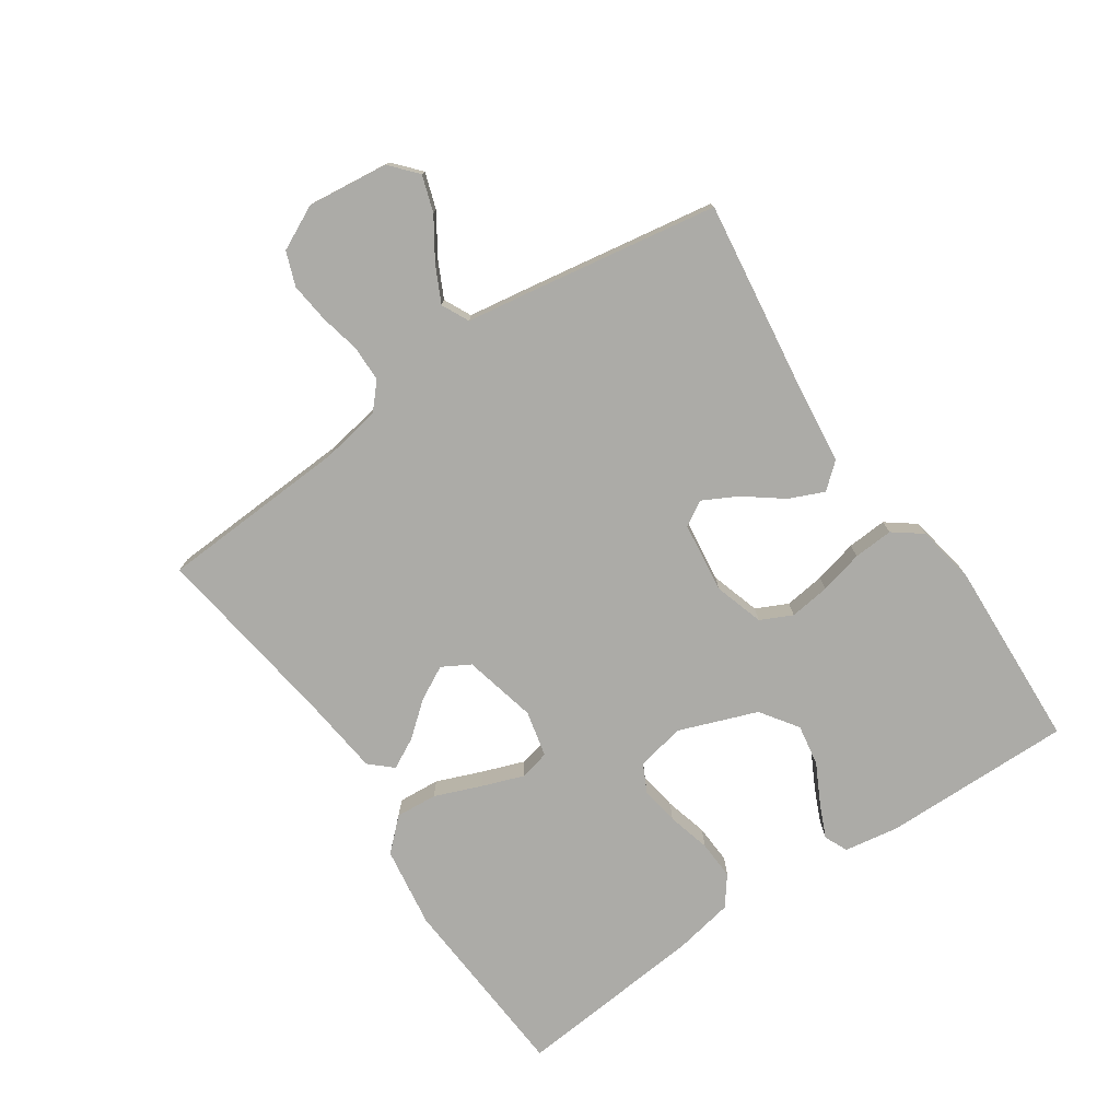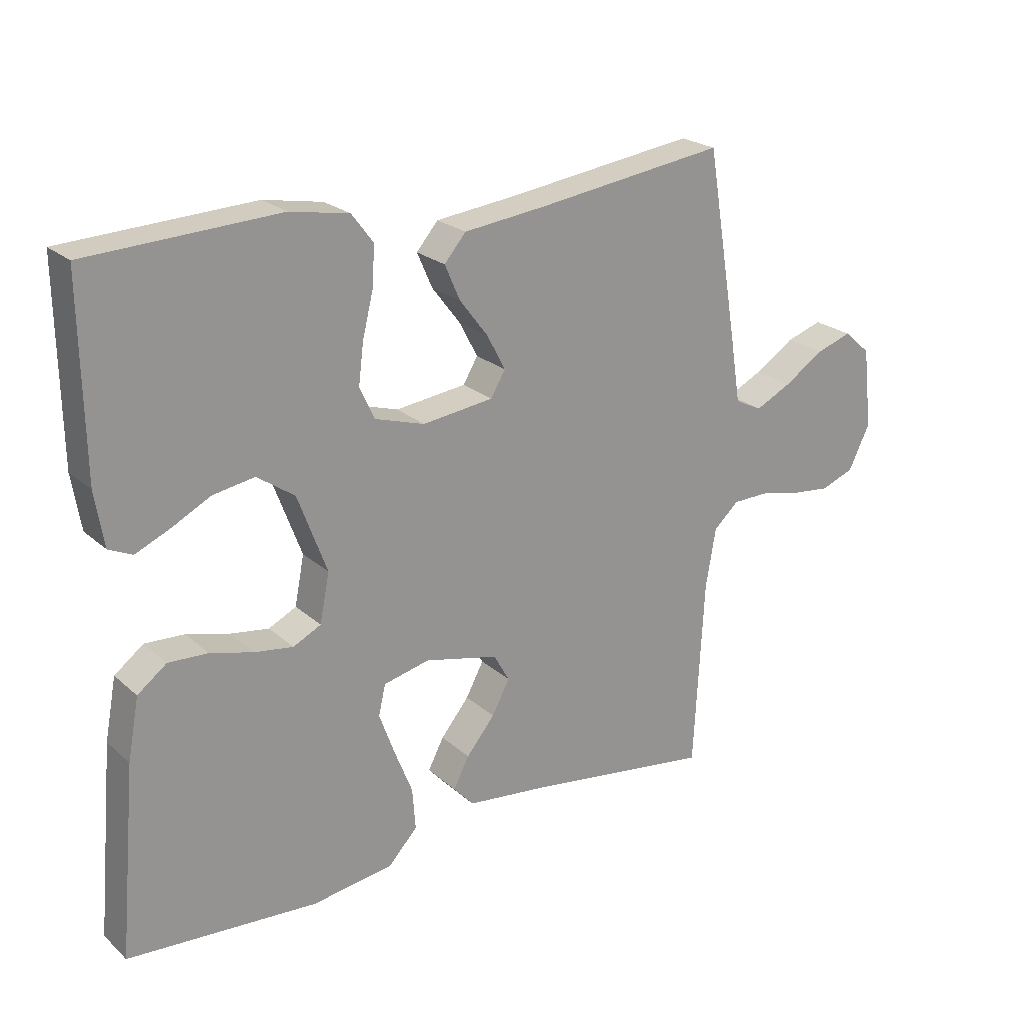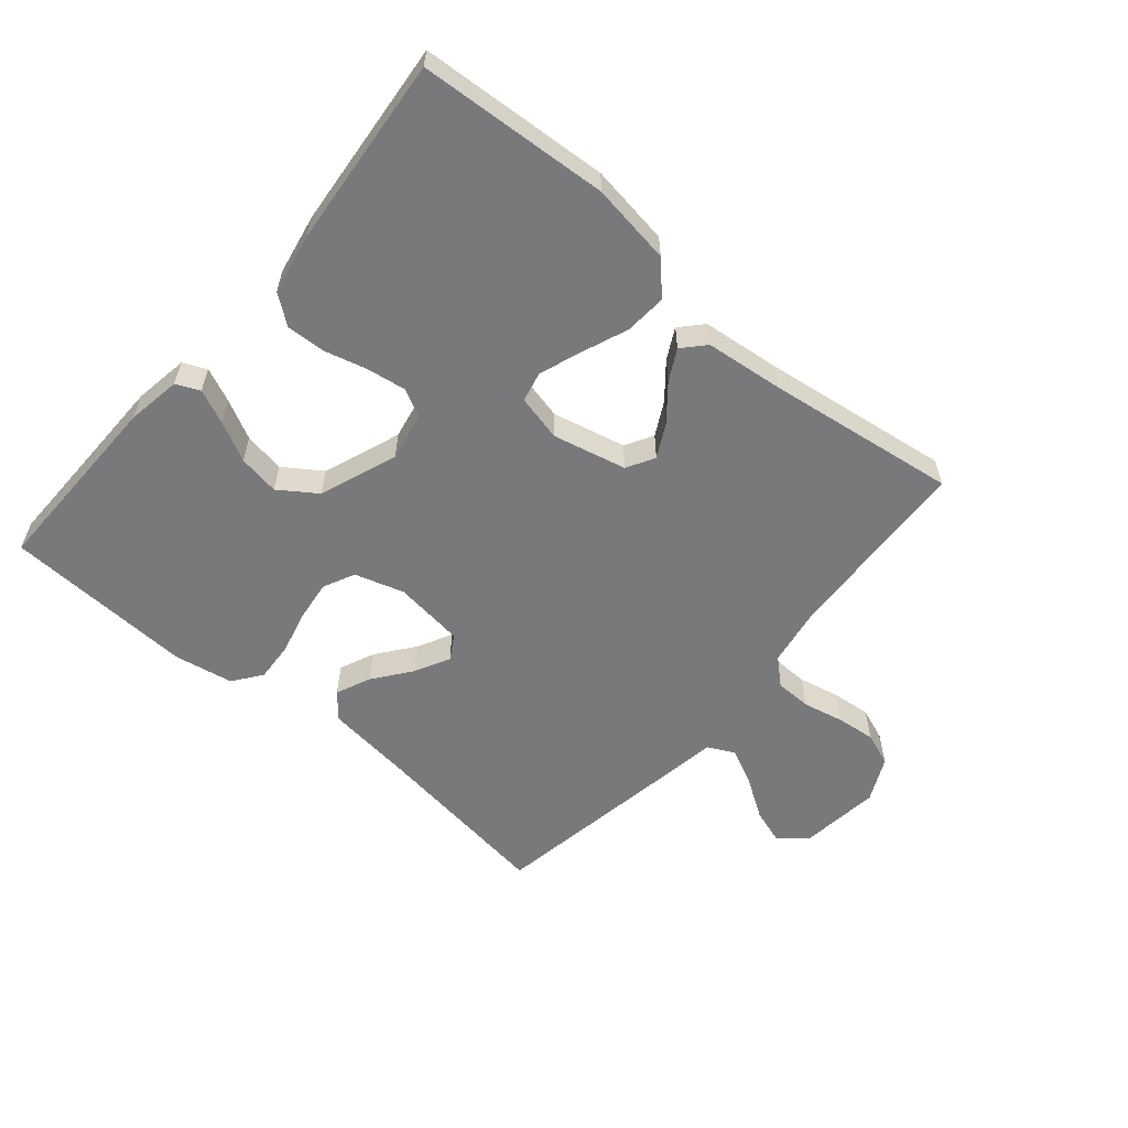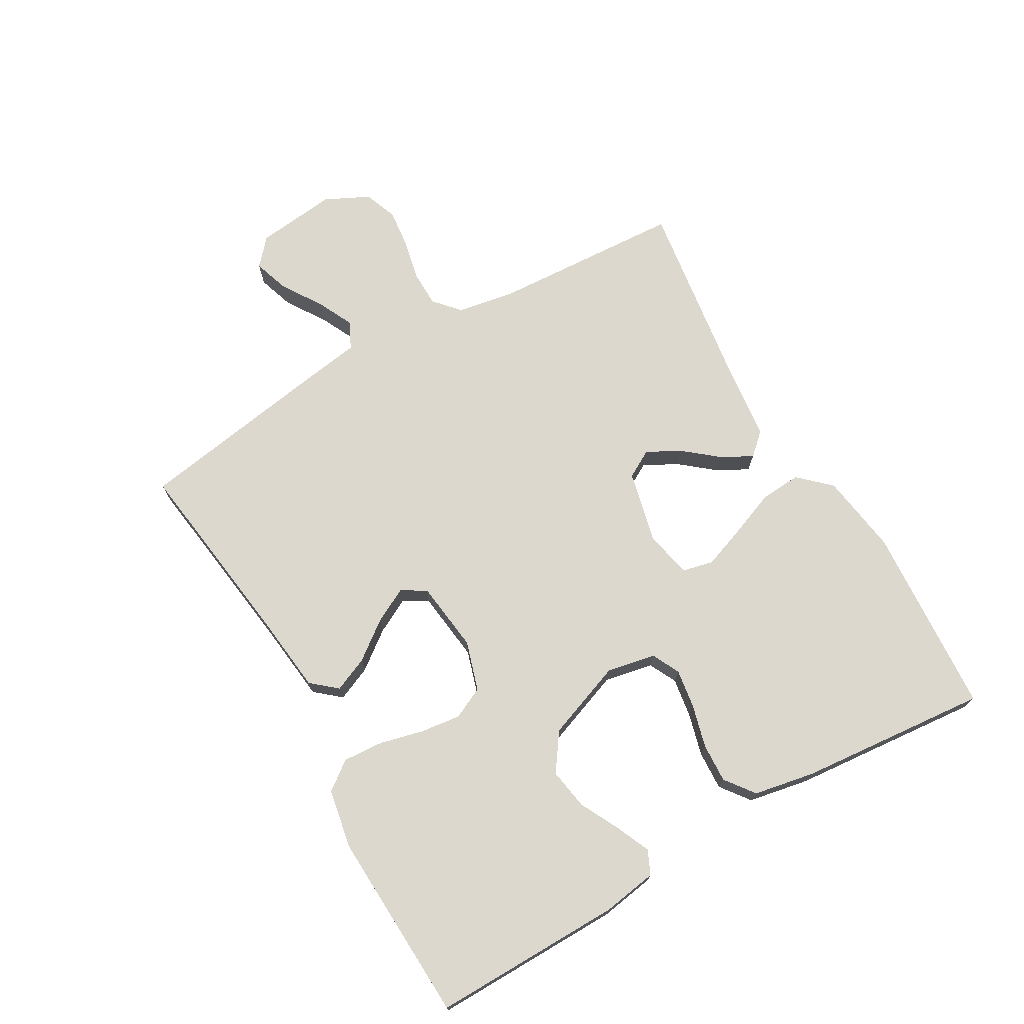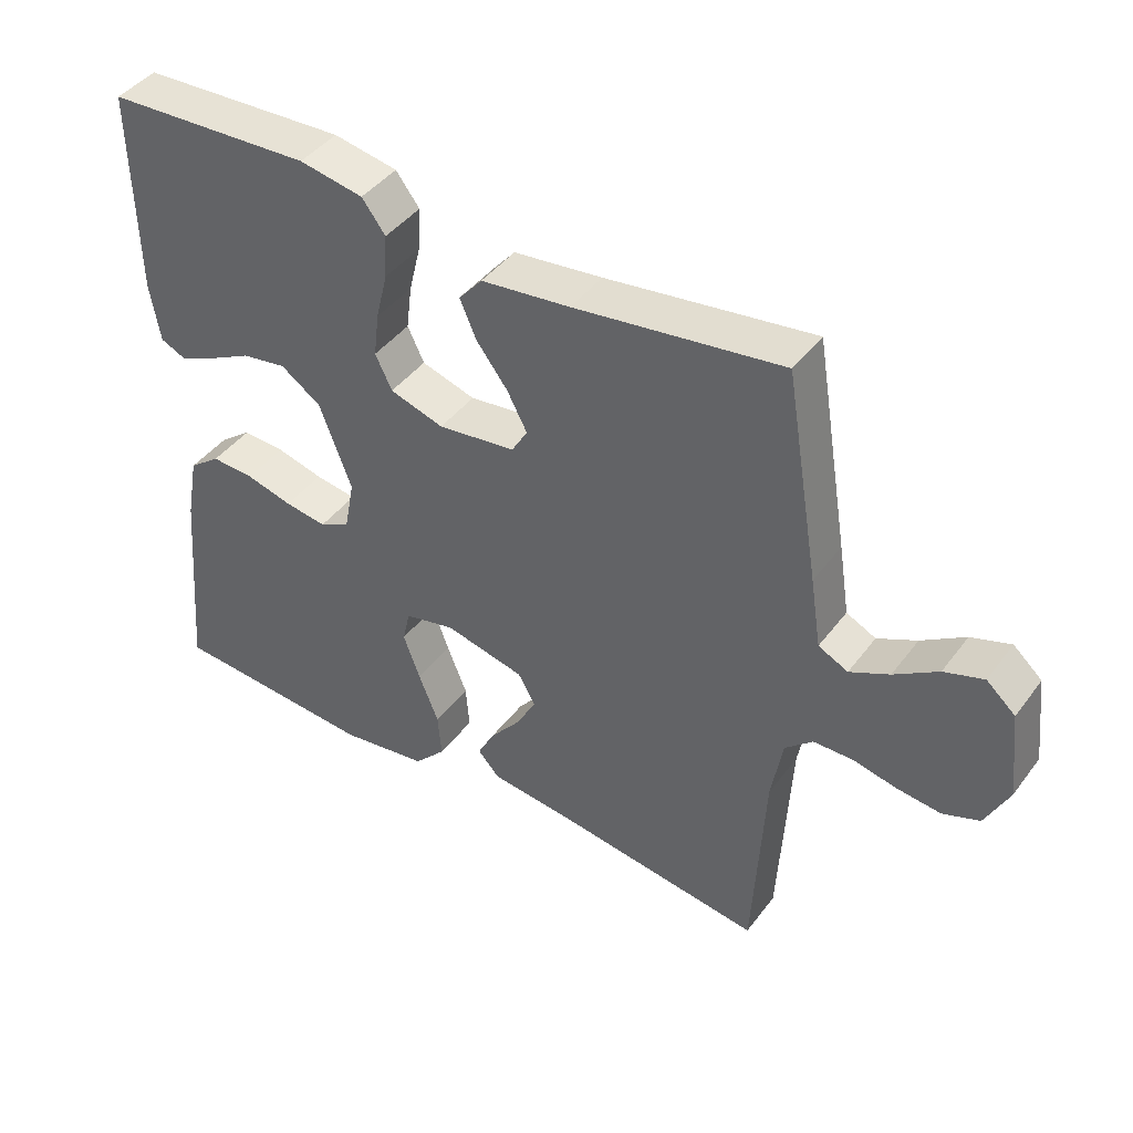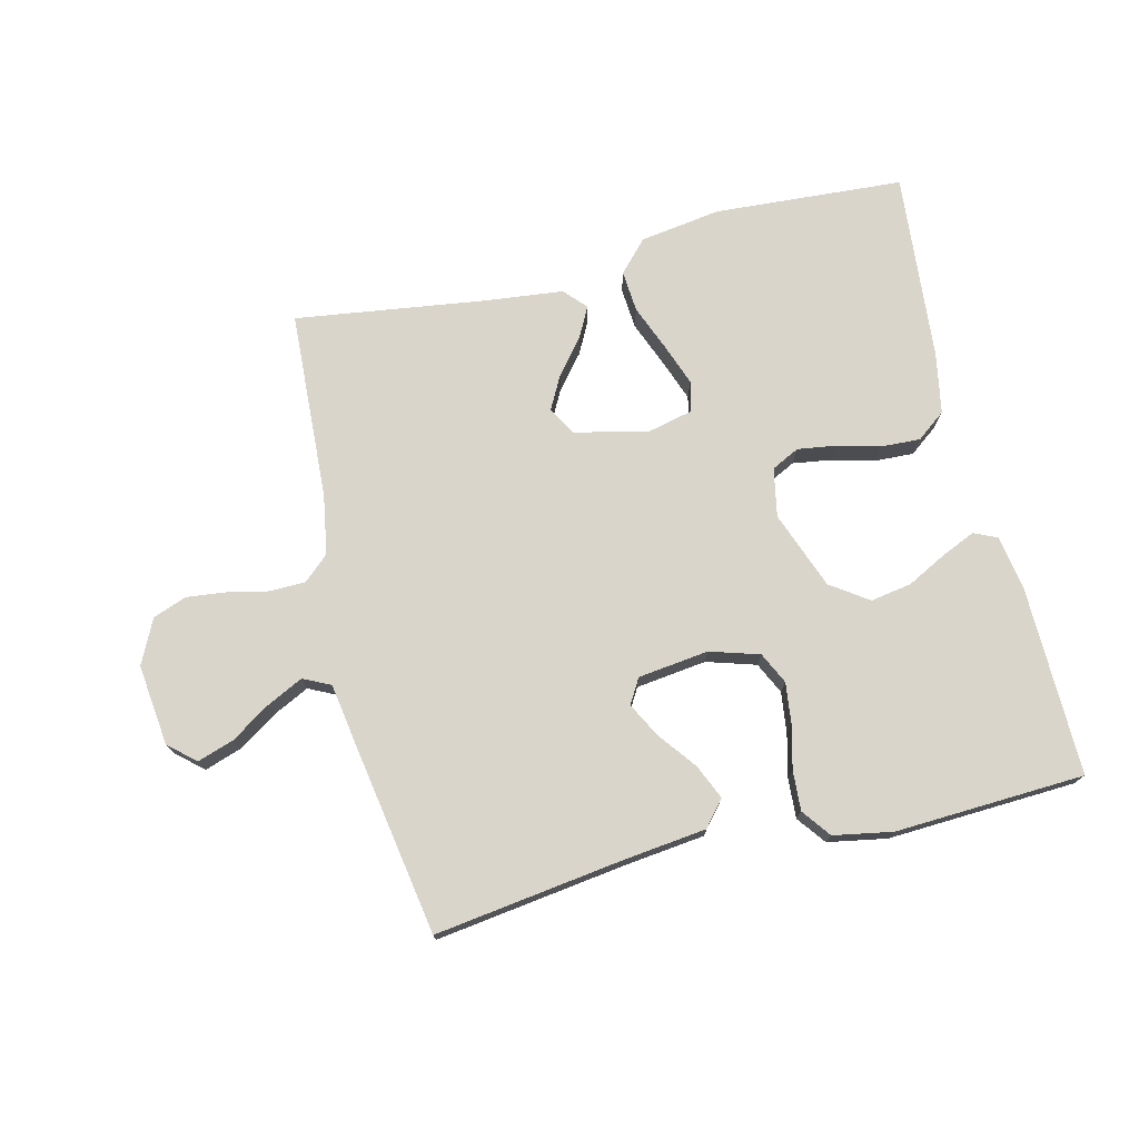
<metadata>
{"format":"obj","ext":"obj","renderer":"f3d","projection":"perspective","resolution":1024,"background":"white","views":[{"elev":-76.2,"azim":-55.8,"up":"+Y"},{"elev":22.9,"azim":145.4,"up":"+Z"},{"elev":-57.9,"azim":139.6,"up":"+Y"},{"elev":72.3,"azim":60.2,"up":"+Y"},{"elev":43.1,"azim":-146.0,"up":"+Z"},{"elev":74.4,"azim":-13.7,"up":"+Y"}]}
</metadata>
<code>
v 0.5 0.07 -0.5
v 0.2 0.07 -0.52
v 0.072 0.07 -0.501
v 0.026 0.07 -0.452
v 0.031 0.07 -0.386
v 0.06 0.07 -0.313
v 0.084 0.07 -0.247
v 0.073 0.07 -0.199
v 0 0.07 -0.182
v -0.116 0.07 -0.209
v -0.141 0.07 -0.253
v -0.113 0.07 -0.306
v -0.068 0.07 -0.361
v -0.043 0.07 -0.409
v -0.075 0.07 -0.444
v -0.2 0.07 -0.458
v -0.5 0.07 -0.5
v -0.516 0.07 -0.2
v -0.532 0.07 -0.106
v -0.572 0.07 -0.07
v -0.629 0.07 -0.069
v -0.693 0.07 -0.083
v -0.756 0.07 -0.09
v -0.809 0.07 -0.07
v -0.843 0.07 0
v -0.828 0.07 0.128
v -0.786 0.07 0.165
v -0.729 0.07 0.146
v -0.666 0.07 0.105
v -0.609 0.07 0.077
v -0.566 0.07 0.098
v -0.55 0.07 0.2
v -0.5 0.07 0.5
v -0.2 0.07 0.459
v -0.071 0.07 0.444
v -0.037 0.07 0.404
v -0.061 0.07 0.349
v -0.106 0.07 0.29
v -0.135 0.07 0.235
v -0.112 0.07 0.196
v 0 0.07 0.182
v 0.078 0.07 0.206
v 0.102 0.07 0.256
v 0.094 0.07 0.32
v 0.077 0.07 0.389
v 0.073 0.07 0.452
v 0.107 0.07 0.497
v 0.2 0.07 0.514
v 0.5 0.07 0.5
v 0.496 0.07 0.2
v 0.482 0.07 0.114
v 0.445 0.07 0.097
v 0.391 0.07 0.121
v 0.329 0.07 0.153
v 0.264 0.07 0.164
v 0.205 0.07 0.123
v 0.159 0.07 0
v 0.174 0.07 -0.077
v 0.218 0.07 -0.099
v 0.279 0.07 -0.09
v 0.347 0.07 -0.072
v 0.409 0.07 -0.069
v 0.455 0.07 -0.104
v 0.473 0.07 -0.2
v 0.5 0 -0.5
v 0.2 0 -0.52
v 0.072 0 -0.501
v 0.026 0 -0.452
v 0.031 0 -0.386
v 0.06 0 -0.313
v 0.084 0 -0.247
v 0.073 0 -0.199
v 0 0 -0.182
v -0.116 0 -0.209
v -0.141 0 -0.253
v -0.113 0 -0.306
v -0.068 0 -0.361
v -0.043 0 -0.409
v -0.075 0 -0.444
v -0.2 0 -0.458
v -0.5 0 -0.5
v -0.516 0 -0.2
v -0.532 0 -0.106
v -0.572 0 -0.07
v -0.629 0 -0.069
v -0.693 0 -0.083
v -0.756 0 -0.09
v -0.809 0 -0.07
v -0.843 0 0
v -0.828 0 0.128
v -0.786 0 0.165
v -0.729 0 0.146
v -0.666 0 0.105
v -0.609 0 0.077
v -0.566 0 0.098
v -0.55 0 0.2
v -0.5 0 0.5
v -0.2 0 0.459
v -0.071 0 0.444
v -0.037 0 0.404
v -0.061 0 0.349
v -0.106 0 0.29
v -0.135 0 0.235
v -0.112 0 0.196
v 0 0 0.182
v 0.078 0 0.206
v 0.102 0 0.256
v 0.094 0 0.32
v 0.077 0 0.389
v 0.073 0 0.452
v 0.107 0 0.497
v 0.2 0 0.514
v 0.5 0 0.5
v 0.496 0 0.2
v 0.482 0 0.114
v 0.445 0 0.097
v 0.391 0 0.121
v 0.329 0 0.153
v 0.264 0 0.164
v 0.205 0 0.123
v 0.159 0 0
v 0.174 0 -0.077
v 0.218 0 -0.099
v 0.279 0 -0.09
v 0.347 0 -0.072
v 0.409 0 -0.069
v 0.455 0 -0.104
v 0.473 0 -0.2
f 60 61 62 63
f 59 60 63 64
f 51 52 53 54
f 49 50 51 54
f 49 54 55
f 48 49 55 56
f 44 45 46 47
f 43 44 47 48
f 35 36 37 38
f 34 35 38 39
f 31 32 33 34
f 31 34 39
f 30 31 39 40
f 26 27 28 29
f 26 29 30
f 25 26 30
f 21 22 23 24
f 21 24 25 30
f 16 17 18
f 16 18 19
f 15 16 19
f 12 13 14 15
f 11 12 15 19
f 10 11 19 20
f 3 4 5 6
f 3 6 7
f 2 3 7
f 59 64 1 2
f 58 59 2 7
f 57 58 7 8
f 43 48 56 57
f 42 43 57 8
f 41 42 8 9
f 20 21 30 40
f 20 40 41
f 9 10 20 41
f 127 126 125 124
f 128 127 124 123
f 118 117 116 115
f 118 115 114 113
f 119 118 113
f 120 119 113 112
f 111 110 109 108
f 112 111 108 107
f 102 101 100 99
f 103 102 99 98
f 98 97 96 95
f 103 98 95
f 104 103 95 94
f 93 92 91 90
f 94 93 90
f 94 90 89
f 88 87 86 85
f 94 89 88 85
f 82 81 80
f 83 82 80
f 83 80 79
f 79 78 77 76
f 83 79 76 75
f 84 83 75 74
f 70 69 68 67
f 71 70 67
f 71 67 66
f 66 65 128 123
f 71 66 123 122
f 72 71 122 121
f 121 120 112 107
f 72 121 107 106
f 73 72 106 105
f 104 94 85 84
f 105 104 84
f 105 84 74 73
f 1 65 66 2
f 2 66 67 3
f 3 67 68 4
f 4 68 69 5
f 5 69 70 6
f 6 70 71 7
f 7 71 72 8
f 8 72 73 9
f 9 73 74 10
f 10 74 75 11
f 11 75 76 12
f 12 76 77 13
f 13 77 78 14
f 14 78 79 15
f 15 79 80 16
f 16 80 81 17
f 17 81 82 18
f 18 82 83 19
f 19 83 84 20
f 20 84 85 21
f 21 85 86 22
f 22 86 87 23
f 23 87 88 24
f 24 88 89 25
f 25 89 90 26
f 26 90 91 27
f 27 91 92 28
f 28 92 93 29
f 29 93 94 30
f 30 94 95 31
f 31 95 96 32
f 32 96 97 33
f 33 97 98 34
f 34 98 99 35
f 35 99 100 36
f 36 100 101 37
f 37 101 102 38
f 38 102 103 39
f 39 103 104 40
f 40 104 105 41
f 41 105 106 42
f 42 106 107 43
f 43 107 108 44
f 44 108 109 45
f 45 109 110 46
f 46 110 111 47
f 47 111 112 48
f 48 112 113 49
f 49 113 114 50
f 50 114 115 51
f 51 115 116 52
f 52 116 117 53
f 53 117 118 54
f 54 118 119 55
f 55 119 120 56
f 56 120 121 57
f 57 121 122 58
f 58 122 123 59
f 59 123 124 60
f 60 124 125 61
f 61 125 126 62
f 62 126 127 63
f 63 127 128 64
f 64 128 65 1

</code>
